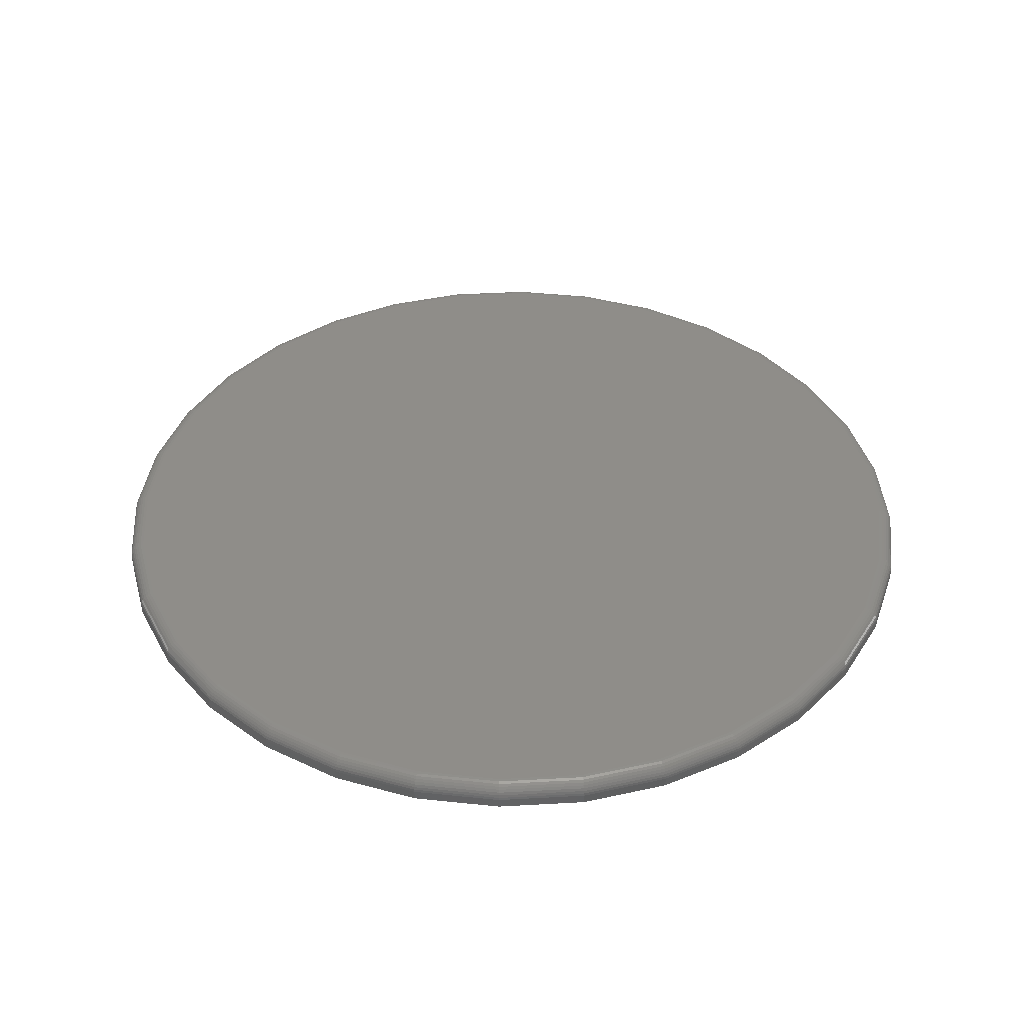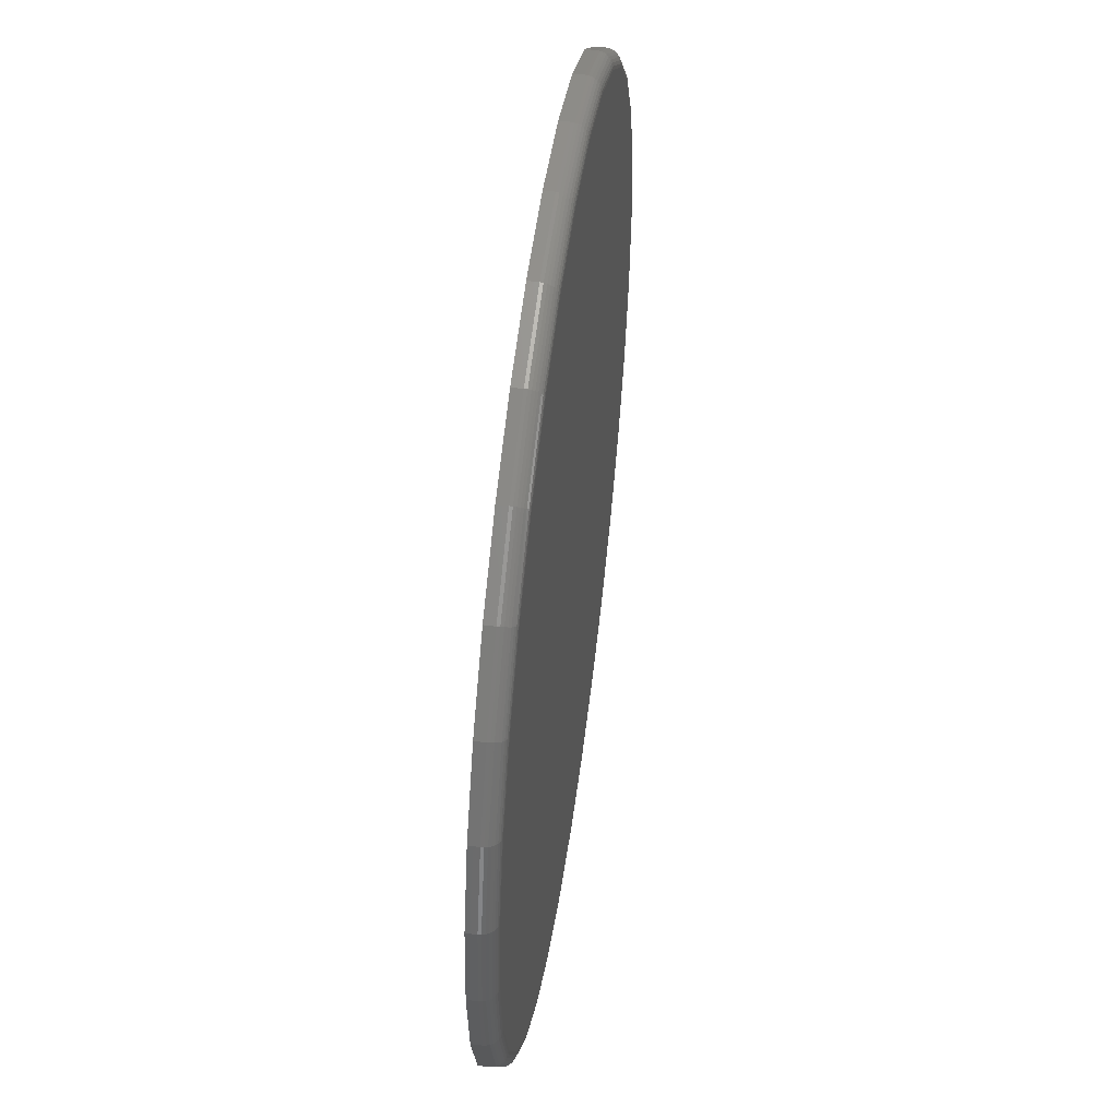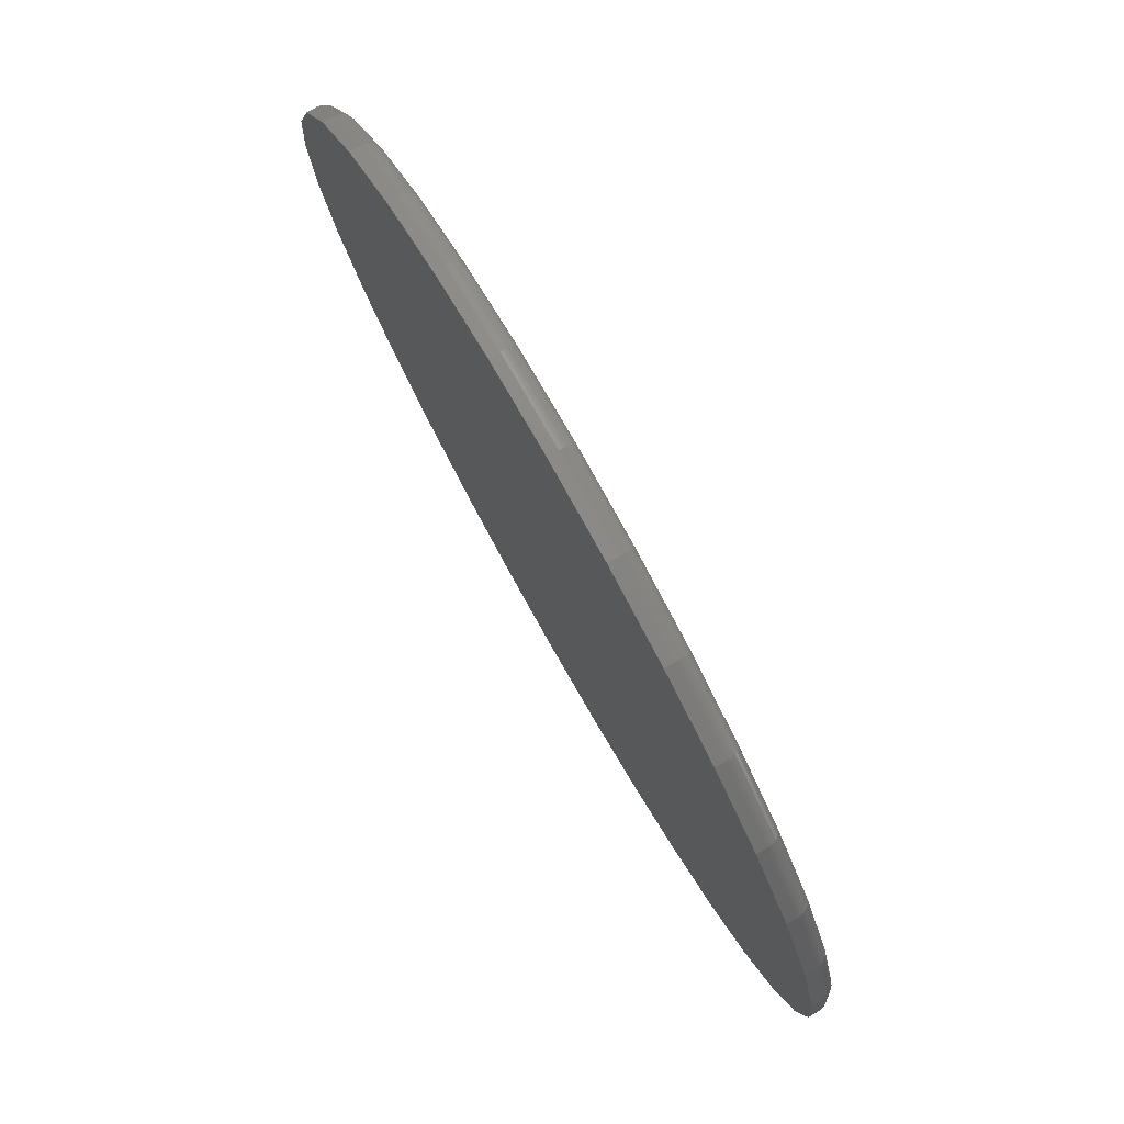
<metadata>
{"format":"stl","ext":"stl","renderer":"f3d","projection":"perspective","resolution":1024,"background":"white","views":[{"elev":40.9,"azim":-20.8,"up":"+Z"},{"elev":51.6,"azim":-82.2,"up":"+Y"},{"elev":79.5,"azim":-119.6,"up":"+Y"}]}
</metadata>
<code>
# stl→obj: 320 verts, 636 faces
v -0.1231 0.6584 0.03906
v 0.1389 0.6584 0.03906
v 0.007895 0.6713 0.03906
v 0.2648 0.6202 0.03906
v -0.249 0.6202 0.03906
v 0.3808 0.5582 0.03906
v -0.3651 0.5582 0.03906
v 0.4826 0.4747 0.03906
v -0.4668 0.4747 0.03906
v 0.5661 0.373 0.03906
v -0.5503 0.373 0.03906
v 0.6281 0.2569 0.03906
v -0.6123 0.2569 0.03906
v 0.6663 0.131 0.03906
v -0.6505 0.131 0.03906
v 0.6792 -1.908e-16 0.03906
v -0.6634 -5.404e-16 0.03906
v 0.6663 -0.131 0.03906
v -0.6505 -0.131 0.03906
v 0.6281 -0.2569 0.03906
v -0.6123 -0.2569 0.03906
v 0.5661 -0.373 0.03906
v -0.5503 -0.373 0.03906
v 0.4826 -0.4747 0.03906
v -0.4668 -0.4747 0.03906
v 0.3808 -0.5582 0.03906
v -0.3651 -0.5582 0.03906
v 0.2648 -0.6202 0.03906
v -0.249 -0.6202 0.03906
v 0.1389 -0.6584 0.03906
v -0.1231 -0.6584 0.03906
v 0.007895 -0.6713 0.03906
v 0.7026 0 0
v 0.7026 -1.404e-15 0.01562
v 0.6893 -0.1355 0
v 0.6893 -0.1355 0.01562
v 0.6497 -0.2659 0
v 0.6497 -0.2659 0.01562
v 0.5855 -0.386 0
v 0.5855 -0.386 0.01562
v 0.4991 -0.4913 0
v 0.4991 -0.4913 0.01562
v 0.3939 -0.5777 0
v 0.3939 -0.5777 0.01562
v 0.2738 -0.6419 0
v 0.2738 -0.6419 0.01562
v 0.1434 -0.6814 0
v 0.1434 -0.6814 0.01562
v 0.007895 -0.6947 0
v 0.007895 -0.6947 0.01562
v -0.1276 -0.6814 0
v -0.1276 -0.6814 0.01562
v -0.258 -0.6419 0
v -0.258 -0.6419 0.01562
v -0.3781 -0.5777 0
v -0.3781 -0.5777 0.01562
v -0.4834 -0.4913 0
v -0.4834 -0.4913 0.01562
v -0.5698 -0.386 0
v -0.5698 -0.386 0.01562
v -0.634 -0.2659 0
v -0.634 -0.2659 0.01562
v -0.6735 -0.1355 0
v -0.6735 -0.1355 0.01562
v -0.6868 3.936e-16 0
v -0.6868 3.936e-16 0.01562
v -0.6735 0.1355 0
v -0.6735 0.1355 0.01562
v -0.634 0.2659 0
v -0.634 0.2659 0.01562
v -0.5698 0.386 0
v -0.5698 0.386 0.01562
v -0.4834 0.4913 0
v -0.4834 0.4913 0.01562
v -0.3781 0.5777 0
v -0.3781 0.5777 0.01562
v -0.258 0.6419 0
v -0.258 0.6419 0.01562
v -0.1276 0.6814 0
v -0.1276 0.6814 0.01562
v 0.007895 0.6947 0
v 0.007895 0.6947 0.01562
v 0.1434 0.6814 0
v 0.1434 0.6814 0.01562
v 0.2738 0.6419 0
v 0.2738 0.6419 0.01562
v 0.3939 0.5777 0
v 0.3939 0.5777 0.01562
v 0.4991 0.4913 0
v 0.4991 0.4913 0.01562
v 0.5855 0.386 0
v 0.5855 0.386 0.01562
v 0.6497 0.2659 0
v 0.6497 0.2659 0.01562
v 0.6893 0.1355 0
v 0.6893 0.1355 0.01562
v -0.668 2.22e-16 0.03861
v -0.655 0.1319 0.03861
v -0.6724 2.22e-16 0.03728
v -0.6593 0.1327 0.03728
v -0.6764 2.22e-16 0.03511
v -0.6633 0.1335 0.03511
v -0.68 2.776e-16 0.0322
v -0.6668 0.1342 0.0322
v -0.6829 2.776e-16 0.02865
v -0.6696 0.1348 0.02865
v -0.6851 2.776e-16 0.02459
v -0.6717 0.1352 0.02459
v -0.6864 2.776e-16 0.0202
v -0.6731 0.1354 0.0202
v 0.6708 0.1319 0.03861
v 0.6838 -1.61e-15 0.03861
v 0.6751 0.1327 0.03728
v 0.6882 -1.61e-15 0.03728
v 0.6791 0.1335 0.03511
v 0.6922 -1.665e-15 0.03511
v 0.6825 0.1342 0.0322
v 0.6958 -1.61e-15 0.0322
v 0.6854 0.1348 0.02865
v 0.6987 -1.61e-15 0.02865
v 0.6875 0.1352 0.02459
v 0.7008 -1.665e-15 0.02459
v 0.6888 0.1354 0.0202
v 0.7022 -1.665e-15 0.0202
v 0.6323 0.2586 0.03861
v 0.6364 0.2603 0.03728
v 0.6401 0.2619 0.03511
v 0.6434 0.2632 0.0322
v 0.6461 0.2644 0.02865
v 0.6481 0.2652 0.02459
v 0.6493 0.2657 0.0202
v 0.5699 0.3755 0.03861
v 0.5735 0.3779 0.03728
v 0.5769 0.3802 0.03511
v 0.5798 0.3822 0.0322
v 0.5823 0.3838 0.02865
v 0.5841 0.385 0.02459
v 0.5852 0.3857 0.0202
v 0.4858 0.4779 0.03861
v 0.4889 0.481 0.03728
v 0.4918 0.4839 0.03511
v 0.4943 0.4864 0.0322
v 0.4964 0.4885 0.02865
v 0.4979 0.49 0.02459
v 0.4988 0.4909 0.0202
v 0.3834 0.562 0.03861
v 0.3858 0.5656 0.03728
v 0.3881 0.569 0.03511
v 0.3901 0.5719 0.0322
v 0.3917 0.5744 0.02865
v 0.3929 0.5762 0.02459
v 0.3936 0.5773 0.0202
v 0.2665 0.6244 0.03861
v 0.2682 0.6285 0.03728
v 0.2698 0.6322 0.03511
v 0.2711 0.6355 0.0322
v 0.2722 0.6382 0.02865
v 0.2731 0.6402 0.02459
v 0.2736 0.6414 0.0202
v 0.1398 0.6629 0.03861
v 0.1406 0.6672 0.03728
v 0.1414 0.6712 0.03511
v 0.1421 0.6747 0.0322
v 0.1427 0.6775 0.02865
v 0.1431 0.6796 0.02459
v 0.1433 0.6809 0.0202
v 0.007895 0.6759 0.03861
v 0.007895 0.6803 0.03728
v 0.007895 0.6843 0.03511
v 0.007895 0.6879 0.0322
v 0.007895 0.6908 0.02865
v 0.007895 0.693 0.02459
v 0.007895 0.6943 0.0202
v -0.124 0.6629 0.03861
v -0.1248 0.6672 0.03728
v -0.1256 0.6712 0.03511
v -0.1263 0.6747 0.0322
v -0.1269 0.6775 0.02865
v -0.1273 0.6796 0.02459
v -0.1276 0.6809 0.0202
v -0.2508 0.6244 0.03861
v -0.2524 0.6285 0.03728
v -0.254 0.6322 0.03511
v -0.2553 0.6355 0.0322
v -0.2565 0.6382 0.02865
v -0.2573 0.6402 0.02459
v -0.2578 0.6414 0.0202
v -0.3676 0.562 0.03861
v -0.37 0.5656 0.03728
v -0.3723 0.569 0.03511
v -0.3743 0.5719 0.0322
v -0.3759 0.5744 0.02865
v -0.3771 0.5762 0.02459
v -0.3778 0.5773 0.0202
v -0.47 0.4779 0.03861
v -0.4731 0.481 0.03728
v -0.476 0.4839 0.03511
v -0.4785 0.4864 0.0322
v -0.4806 0.4885 0.02865
v -0.4821 0.49 0.02459
v -0.483 0.4909 0.0202
v -0.5541 0.3755 0.03861
v -0.5577 0.3779 0.03728
v -0.5611 0.3802 0.03511
v -0.5641 0.3822 0.0322
v -0.5665 0.3838 0.02865
v -0.5683 0.385 0.02459
v -0.5694 0.3857 0.0202
v -0.6165 0.2586 0.03861
v -0.6206 0.2603 0.03728
v -0.6243 0.2619 0.03511
v -0.6276 0.2632 0.0322
v -0.6303 0.2644 0.02865
v -0.6323 0.2652 0.02459
v -0.6335 0.2657 0.0202
v 0.6708 -0.1319 0.03861
v 0.6751 -0.1327 0.03728
v 0.6791 -0.1335 0.03511
v 0.6825 -0.1342 0.0322
v 0.6854 -0.1348 0.02865
v 0.6875 -0.1352 0.02459
v 0.6888 -0.1354 0.0202
v -0.655 -0.1319 0.03861
v -0.6593 -0.1327 0.03728
v -0.6633 -0.1335 0.03511
v -0.6668 -0.1342 0.0322
v -0.6696 -0.1348 0.02865
v -0.6717 -0.1352 0.02459
v -0.6731 -0.1354 0.0202
v -0.6165 -0.2586 0.03861
v -0.6206 -0.2603 0.03728
v -0.6243 -0.2619 0.03511
v -0.6276 -0.2632 0.0322
v -0.6303 -0.2644 0.02865
v -0.6323 -0.2652 0.02459
v -0.6335 -0.2657 0.0202
v -0.5541 -0.3755 0.03861
v -0.5577 -0.3779 0.03728
v -0.5611 -0.3802 0.03511
v -0.5641 -0.3822 0.0322
v -0.5665 -0.3838 0.02865
v -0.5683 -0.385 0.02459
v -0.5694 -0.3857 0.0202
v -0.47 -0.4779 0.03861
v -0.4731 -0.481 0.03728
v -0.476 -0.4839 0.03511
v -0.4785 -0.4864 0.0322
v -0.4806 -0.4885 0.02865
v -0.4821 -0.49 0.02459
v -0.483 -0.4909 0.0202
v -0.3676 -0.562 0.03861
v -0.37 -0.5656 0.03728
v -0.3723 -0.569 0.03511
v -0.3743 -0.5719 0.0322
v -0.3759 -0.5744 0.02865
v -0.3771 -0.5762 0.02459
v -0.3778 -0.5773 0.0202
v -0.2508 -0.6244 0.03861
v -0.2524 -0.6285 0.03728
v -0.254 -0.6322 0.03511
v -0.2553 -0.6355 0.0322
v -0.2565 -0.6382 0.02865
v -0.2573 -0.6402 0.02459
v -0.2578 -0.6414 0.0202
v -0.124 -0.6629 0.03861
v -0.1248 -0.6672 0.03728
v -0.1256 -0.6712 0.03511
v -0.1263 -0.6747 0.0322
v -0.1269 -0.6775 0.02865
v -0.1273 -0.6796 0.02459
v -0.1276 -0.6809 0.0202
v 0.007895 -0.6759 0.03861
v 0.007895 -0.6803 0.03728
v 0.007895 -0.6843 0.03511
v 0.007895 -0.6879 0.0322
v 0.007895 -0.6908 0.02865
v 0.007895 -0.693 0.02459
v 0.007895 -0.6943 0.0202
v 0.1398 -0.6629 0.03861
v 0.1406 -0.6672 0.03728
v 0.1414 -0.6712 0.03511
v 0.1421 -0.6747 0.0322
v 0.1427 -0.6775 0.02865
v 0.1431 -0.6796 0.02459
v 0.1433 -0.6809 0.0202
v 0.2665 -0.6244 0.03861
v 0.2682 -0.6285 0.03728
v 0.2698 -0.6322 0.03511
v 0.2711 -0.6355 0.0322
v 0.2722 -0.6382 0.02865
v 0.2731 -0.6402 0.02459
v 0.2736 -0.6414 0.0202
v 0.3834 -0.562 0.03861
v 0.3858 -0.5656 0.03728
v 0.3881 -0.569 0.03511
v 0.3901 -0.5719 0.0322
v 0.3917 -0.5744 0.02865
v 0.3929 -0.5762 0.02459
v 0.3936 -0.5773 0.0202
v 0.4858 -0.4779 0.03861
v 0.4889 -0.481 0.03728
v 0.4918 -0.4839 0.03511
v 0.4943 -0.4864 0.0322
v 0.4964 -0.4885 0.02865
v 0.4979 -0.49 0.02459
v 0.4988 -0.4909 0.0202
v 0.5699 -0.3755 0.03861
v 0.5735 -0.3779 0.03728
v 0.5769 -0.3802 0.03511
v 0.5798 -0.3822 0.0322
v 0.5823 -0.3838 0.02865
v 0.5841 -0.385 0.02459
v 0.5852 -0.3857 0.0202
v 0.6323 -0.2586 0.03861
v 0.6364 -0.2603 0.03728
v 0.6401 -0.2619 0.03511
v 0.6434 -0.2632 0.0322
v 0.6461 -0.2644 0.02865
v 0.6481 -0.2652 0.02459
v 0.6493 -0.2657 0.0202
f 1 2 3
f 2 1 4
f 4 1 5
f 4 5 6
f 6 5 7
f 6 7 8
f 8 7 9
f 8 9 10
f 10 9 11
f 10 11 12
f 12 11 13
f 12 13 14
f 14 13 15
f 14 15 16
f 16 15 17
f 16 17 18
f 18 17 19
f 18 19 20
f 20 19 21
f 20 21 22
f 22 21 23
f 22 23 24
f 24 23 25
f 24 25 26
f 26 25 27
f 26 27 28
f 28 27 29
f 28 29 30
f 30 29 31
f 30 31 32
f 33 34 35
f 35 34 36
f 35 36 37
f 37 36 38
f 37 38 39
f 39 38 40
f 39 40 41
f 41 40 42
f 41 42 43
f 43 42 44
f 43 44 45
f 45 44 46
f 45 46 47
f 47 46 48
f 47 48 49
f 49 48 50
f 49 50 51
f 51 50 52
f 51 52 53
f 53 52 54
f 53 54 55
f 55 54 56
f 55 56 57
f 57 56 58
f 57 58 59
f 59 58 60
f 59 60 61
f 61 60 62
f 61 62 63
f 63 62 64
f 63 64 65
f 65 64 66
f 65 66 67
f 67 66 68
f 67 68 69
f 69 68 70
f 69 70 71
f 71 70 72
f 71 72 73
f 73 72 74
f 73 74 75
f 75 74 76
f 75 76 77
f 77 76 78
f 77 78 79
f 79 78 80
f 79 80 81
f 81 80 82
f 81 82 83
f 83 82 84
f 83 84 85
f 85 84 86
f 85 86 87
f 87 86 88
f 87 88 89
f 89 88 90
f 89 90 91
f 91 90 92
f 91 92 93
f 93 92 94
f 93 94 95
f 95 94 96
f 95 96 33
f 33 96 34
f 17 15 97
f 97 15 98
f 97 98 99
f 99 98 100
f 99 100 101
f 101 100 102
f 101 102 103
f 103 102 104
f 103 104 105
f 105 104 106
f 105 106 107
f 107 106 108
f 107 108 109
f 109 108 110
f 109 110 66
f 66 110 68
f 14 16 111
f 111 16 112
f 111 112 113
f 113 112 114
f 113 114 115
f 115 114 116
f 115 116 117
f 117 116 118
f 117 118 119
f 119 118 120
f 119 120 121
f 121 120 122
f 121 122 123
f 123 122 124
f 123 124 96
f 96 124 34
f 12 14 125
f 125 14 111
f 125 111 126
f 126 111 113
f 126 113 127
f 127 113 115
f 127 115 128
f 128 115 117
f 128 117 129
f 129 117 119
f 129 119 130
f 130 119 121
f 130 121 131
f 131 121 123
f 131 123 94
f 94 123 96
f 10 12 132
f 132 12 125
f 132 125 133
f 133 125 126
f 133 126 134
f 134 126 127
f 134 127 135
f 135 127 128
f 135 128 136
f 136 128 129
f 136 129 137
f 137 129 130
f 137 130 138
f 138 130 131
f 138 131 92
f 92 131 94
f 8 10 139
f 139 10 132
f 139 132 140
f 140 132 133
f 140 133 141
f 141 133 134
f 141 134 142
f 142 134 135
f 142 135 143
f 143 135 136
f 143 136 144
f 144 136 137
f 144 137 145
f 145 137 138
f 145 138 90
f 90 138 92
f 6 8 146
f 146 8 139
f 146 139 147
f 147 139 140
f 147 140 148
f 148 140 141
f 148 141 149
f 149 141 142
f 149 142 150
f 150 142 143
f 150 143 151
f 151 143 144
f 151 144 152
f 152 144 145
f 152 145 88
f 88 145 90
f 4 6 153
f 153 6 146
f 153 146 154
f 154 146 147
f 154 147 155
f 155 147 148
f 155 148 156
f 156 148 149
f 156 149 157
f 157 149 150
f 157 150 158
f 158 150 151
f 158 151 159
f 159 151 152
f 159 152 86
f 86 152 88
f 2 4 160
f 160 4 153
f 160 153 161
f 161 153 154
f 161 154 162
f 162 154 155
f 162 155 163
f 163 155 156
f 163 156 164
f 164 156 157
f 164 157 165
f 165 157 158
f 165 158 166
f 166 158 159
f 166 159 84
f 84 159 86
f 3 2 167
f 167 2 160
f 167 160 168
f 168 160 161
f 168 161 169
f 169 161 162
f 169 162 170
f 170 162 163
f 170 163 171
f 171 163 164
f 171 164 172
f 172 164 165
f 172 165 173
f 173 165 166
f 173 166 82
f 82 166 84
f 1 3 174
f 174 3 167
f 174 167 175
f 175 167 168
f 175 168 176
f 176 168 169
f 176 169 177
f 177 169 170
f 177 170 178
f 178 170 171
f 178 171 179
f 179 171 172
f 179 172 180
f 180 172 173
f 180 173 80
f 80 173 82
f 5 1 181
f 181 1 174
f 181 174 182
f 182 174 175
f 182 175 183
f 183 175 176
f 183 176 184
f 184 176 177
f 184 177 185
f 185 177 178
f 185 178 186
f 186 178 179
f 186 179 187
f 187 179 180
f 187 180 78
f 78 180 80
f 7 5 188
f 188 5 181
f 188 181 189
f 189 181 182
f 189 182 190
f 190 182 183
f 190 183 191
f 191 183 184
f 191 184 192
f 192 184 185
f 192 185 193
f 193 185 186
f 193 186 194
f 194 186 187
f 194 187 76
f 76 187 78
f 9 7 195
f 195 7 188
f 195 188 196
f 196 188 189
f 196 189 197
f 197 189 190
f 197 190 198
f 198 190 191
f 198 191 199
f 199 191 192
f 199 192 200
f 200 192 193
f 200 193 201
f 201 193 194
f 201 194 74
f 74 194 76
f 11 9 202
f 202 9 195
f 202 195 203
f 203 195 196
f 203 196 204
f 204 196 197
f 204 197 205
f 205 197 198
f 205 198 206
f 206 198 199
f 206 199 207
f 207 199 200
f 207 200 208
f 208 200 201
f 208 201 72
f 72 201 74
f 13 11 209
f 209 11 202
f 209 202 210
f 210 202 203
f 210 203 211
f 211 203 204
f 211 204 212
f 212 204 205
f 212 205 213
f 213 205 206
f 213 206 214
f 214 206 207
f 214 207 215
f 215 207 208
f 215 208 70
f 70 208 72
f 15 13 98
f 98 13 209
f 98 209 100
f 100 209 210
f 100 210 102
f 102 210 211
f 102 211 104
f 104 211 212
f 104 212 106
f 106 212 213
f 106 213 108
f 108 213 214
f 108 214 110
f 110 214 215
f 110 215 68
f 68 215 70
f 16 18 112
f 112 18 216
f 112 216 114
f 114 216 217
f 114 217 116
f 116 217 218
f 116 218 118
f 118 218 219
f 118 219 120
f 120 219 220
f 120 220 122
f 122 220 221
f 122 221 124
f 124 221 222
f 124 222 34
f 34 222 36
f 19 17 223
f 223 17 97
f 223 97 224
f 224 97 99
f 224 99 225
f 225 99 101
f 225 101 226
f 226 101 103
f 226 103 227
f 227 103 105
f 227 105 228
f 228 105 107
f 228 107 229
f 229 107 109
f 229 109 64
f 64 109 66
f 21 19 230
f 230 19 223
f 230 223 231
f 231 223 224
f 231 224 232
f 232 224 225
f 232 225 233
f 233 225 226
f 233 226 234
f 234 226 227
f 234 227 235
f 235 227 228
f 235 228 236
f 236 228 229
f 236 229 62
f 62 229 64
f 23 21 237
f 237 21 230
f 237 230 238
f 238 230 231
f 238 231 239
f 239 231 232
f 239 232 240
f 240 232 233
f 240 233 241
f 241 233 234
f 241 234 242
f 242 234 235
f 242 235 243
f 243 235 236
f 243 236 60
f 60 236 62
f 25 23 244
f 244 23 237
f 244 237 245
f 245 237 238
f 245 238 246
f 246 238 239
f 246 239 247
f 247 239 240
f 247 240 248
f 248 240 241
f 248 241 249
f 249 241 242
f 249 242 250
f 250 242 243
f 250 243 58
f 58 243 60
f 27 25 251
f 251 25 244
f 251 244 252
f 252 244 245
f 252 245 253
f 253 245 246
f 253 246 254
f 254 246 247
f 254 247 255
f 255 247 248
f 255 248 256
f 256 248 249
f 256 249 257
f 257 249 250
f 257 250 56
f 56 250 58
f 29 27 258
f 258 27 251
f 258 251 259
f 259 251 252
f 259 252 260
f 260 252 253
f 260 253 261
f 261 253 254
f 261 254 262
f 262 254 255
f 262 255 263
f 263 255 256
f 263 256 264
f 264 256 257
f 264 257 54
f 54 257 56
f 31 29 265
f 265 29 258
f 265 258 266
f 266 258 259
f 266 259 267
f 267 259 260
f 267 260 268
f 268 260 261
f 268 261 269
f 269 261 262
f 269 262 270
f 270 262 263
f 270 263 271
f 271 263 264
f 271 264 52
f 52 264 54
f 32 31 272
f 272 31 265
f 272 265 273
f 273 265 266
f 273 266 274
f 274 266 267
f 274 267 275
f 275 267 268
f 275 268 276
f 276 268 269
f 276 269 277
f 277 269 270
f 277 270 278
f 278 270 271
f 278 271 50
f 50 271 52
f 30 32 279
f 279 32 272
f 279 272 280
f 280 272 273
f 280 273 281
f 281 273 274
f 281 274 282
f 282 274 275
f 282 275 283
f 283 275 276
f 283 276 284
f 284 276 277
f 284 277 285
f 285 277 278
f 285 278 48
f 48 278 50
f 28 30 286
f 286 30 279
f 286 279 287
f 287 279 280
f 287 280 288
f 288 280 281
f 288 281 289
f 289 281 282
f 289 282 290
f 290 282 283
f 290 283 291
f 291 283 284
f 291 284 292
f 292 284 285
f 292 285 46
f 46 285 48
f 26 28 293
f 293 28 286
f 293 286 294
f 294 286 287
f 294 287 295
f 295 287 288
f 295 288 296
f 296 288 289
f 296 289 297
f 297 289 290
f 297 290 298
f 298 290 291
f 298 291 299
f 299 291 292
f 299 292 44
f 44 292 46
f 24 26 300
f 300 26 293
f 300 293 301
f 301 293 294
f 301 294 302
f 302 294 295
f 302 295 303
f 303 295 296
f 303 296 304
f 304 296 297
f 304 297 305
f 305 297 298
f 305 298 306
f 306 298 299
f 306 299 42
f 42 299 44
f 22 24 307
f 307 24 300
f 307 300 308
f 308 300 301
f 308 301 309
f 309 301 302
f 309 302 310
f 310 302 303
f 310 303 311
f 311 303 304
f 311 304 312
f 312 304 305
f 312 305 313
f 313 305 306
f 313 306 40
f 40 306 42
f 20 22 314
f 314 22 307
f 314 307 315
f 315 307 308
f 315 308 316
f 316 308 309
f 316 309 317
f 317 309 310
f 317 310 318
f 318 310 311
f 318 311 319
f 319 311 312
f 319 312 320
f 320 312 313
f 320 313 38
f 38 313 40
f 18 20 216
f 216 20 314
f 216 314 217
f 217 314 315
f 217 315 218
f 218 315 316
f 218 316 219
f 219 316 317
f 219 317 220
f 220 317 318
f 220 318 221
f 221 318 319
f 221 319 222
f 222 319 320
f 222 320 36
f 36 320 38
f 81 83 79
f 49 51 47
f 47 51 53
f 47 53 45
f 45 53 55
f 45 55 43
f 43 55 57
f 43 57 41
f 41 57 59
f 41 59 39
f 39 59 61
f 39 61 37
f 37 61 63
f 37 63 35
f 35 63 65
f 35 65 33
f 33 65 67
f 33 67 95
f 95 67 69
f 95 69 93
f 93 69 71
f 93 71 91
f 91 71 73
f 91 73 89
f 89 73 75
f 89 75 87
f 87 75 77
f 87 77 85
f 85 77 79
f 85 79 83

</code>
